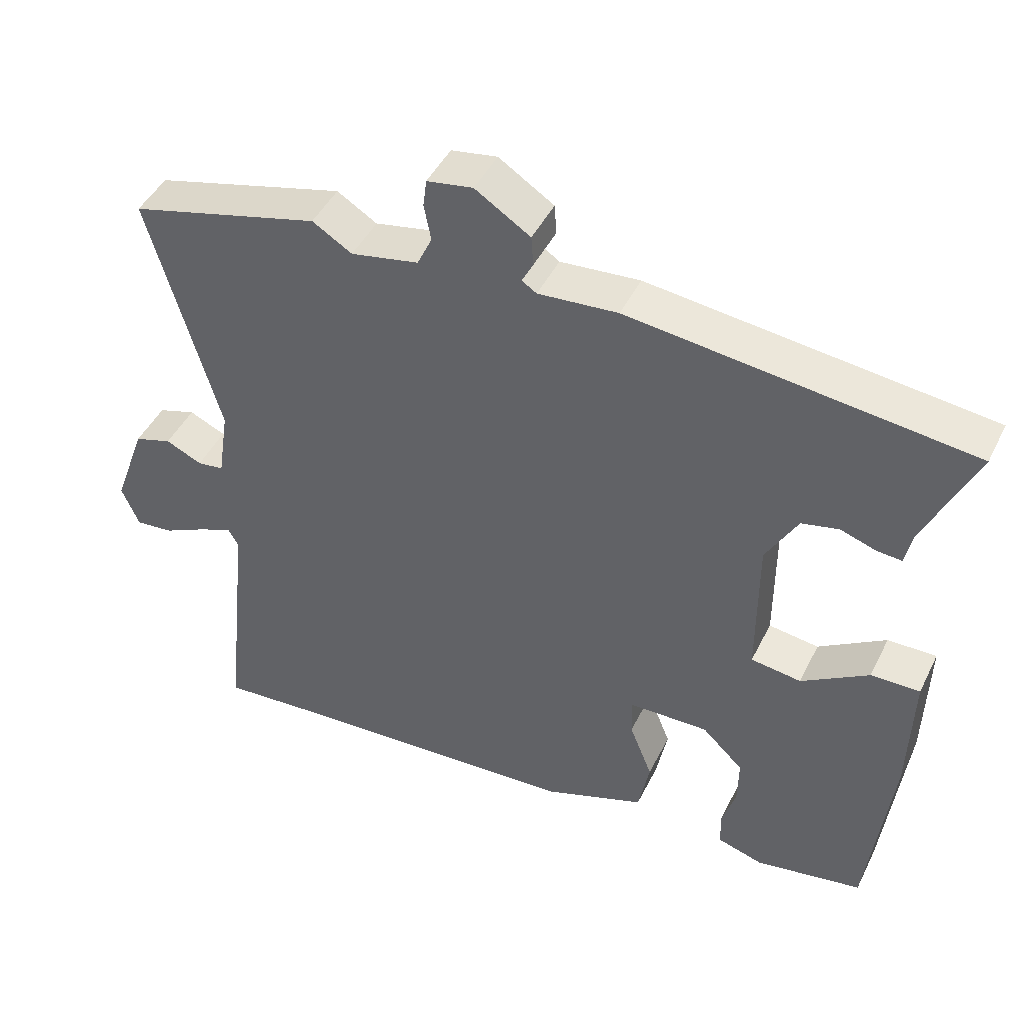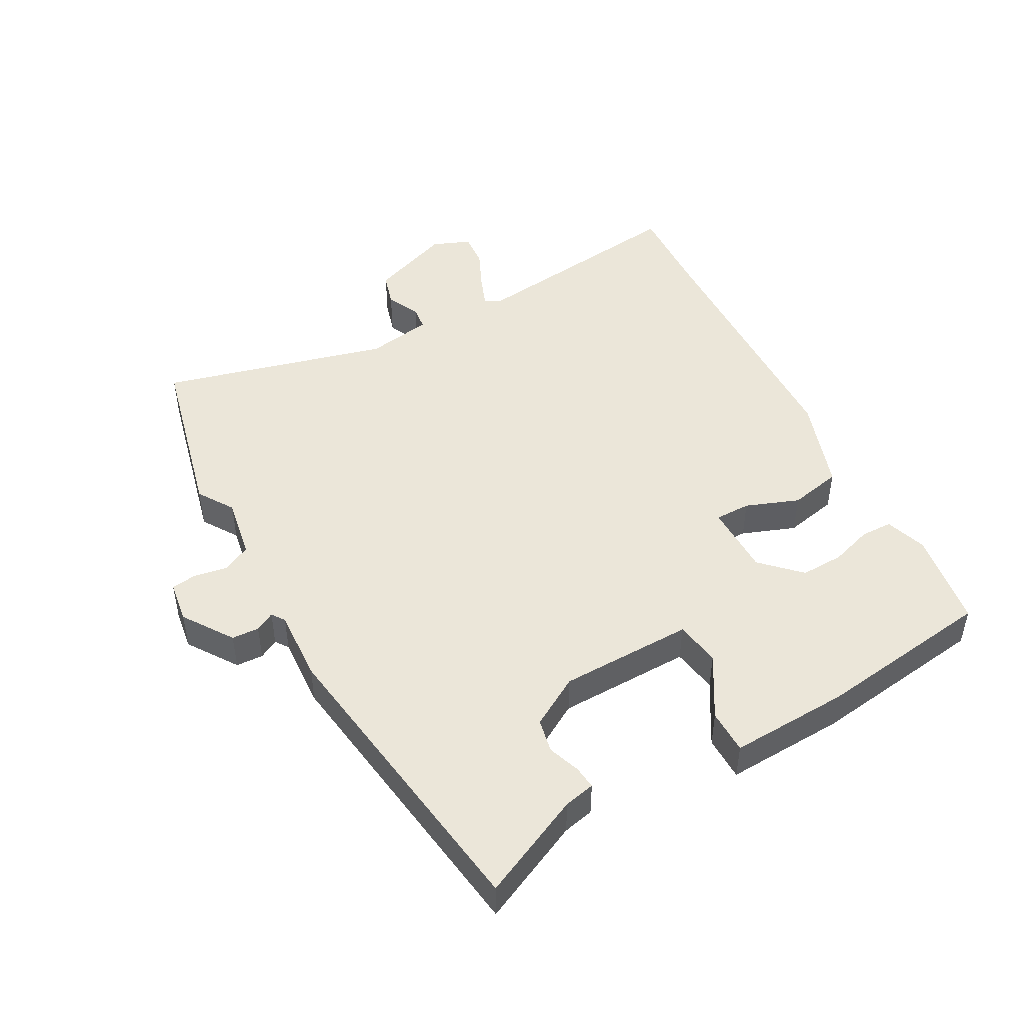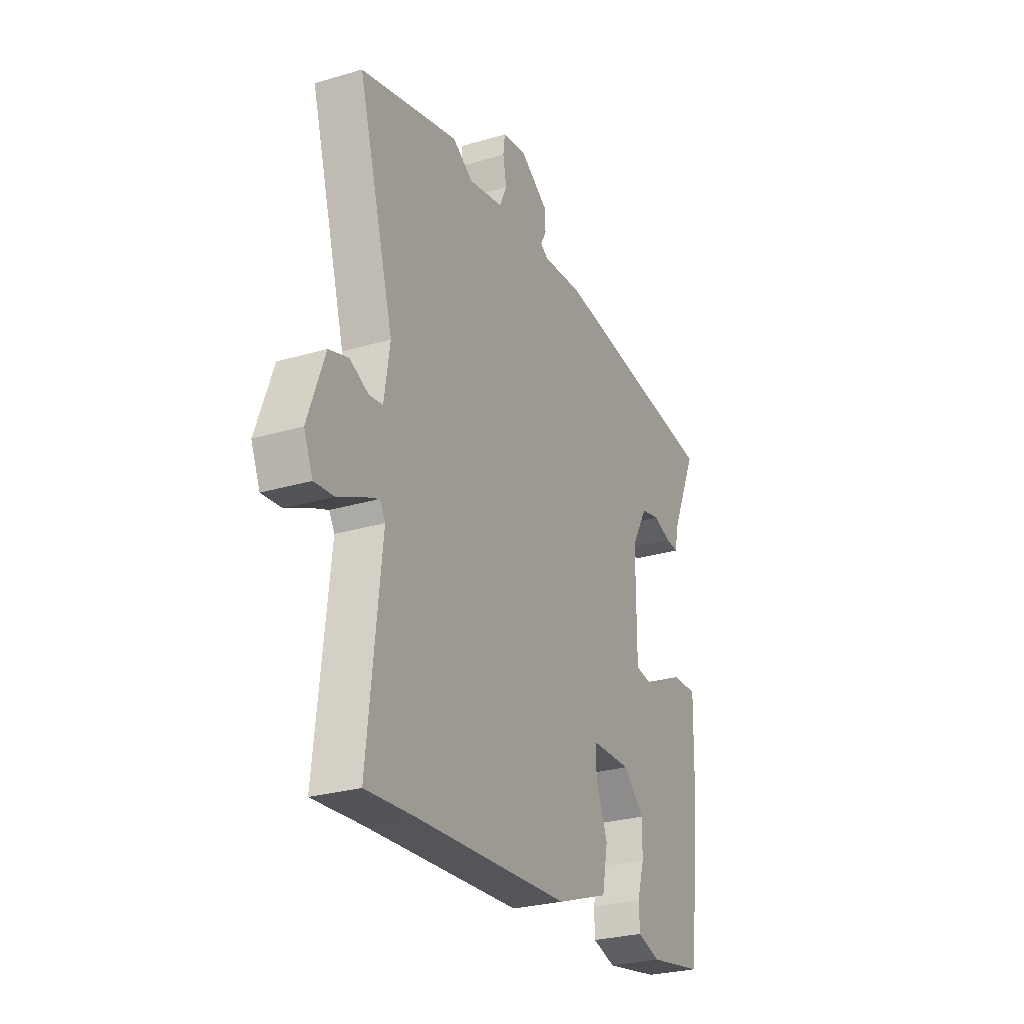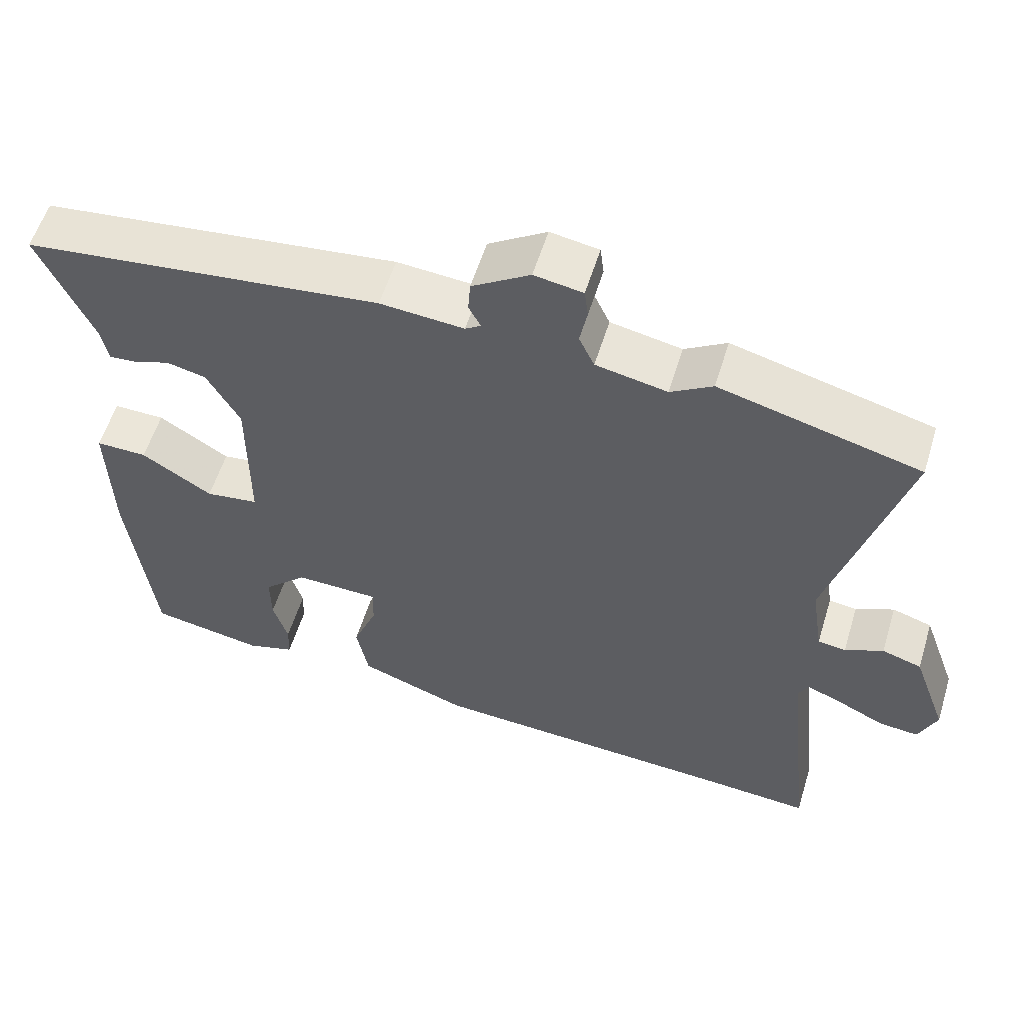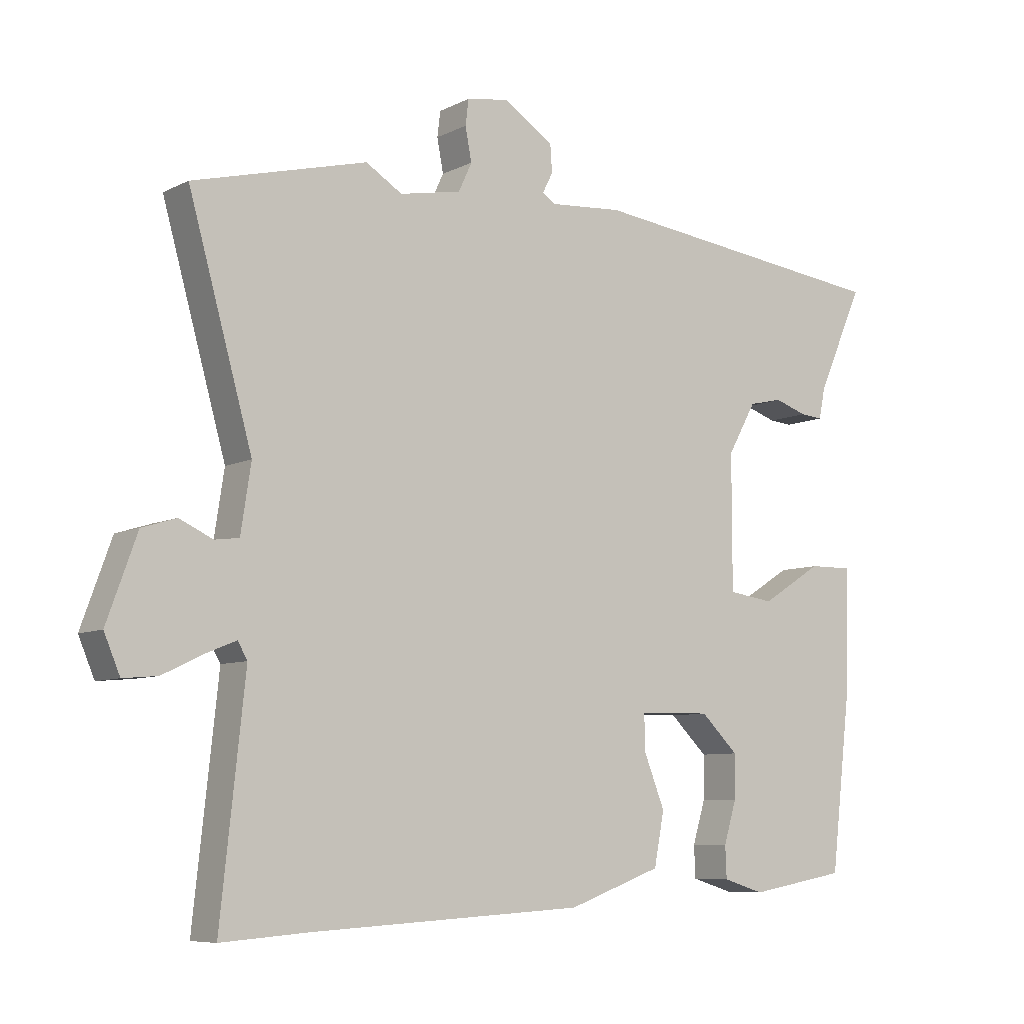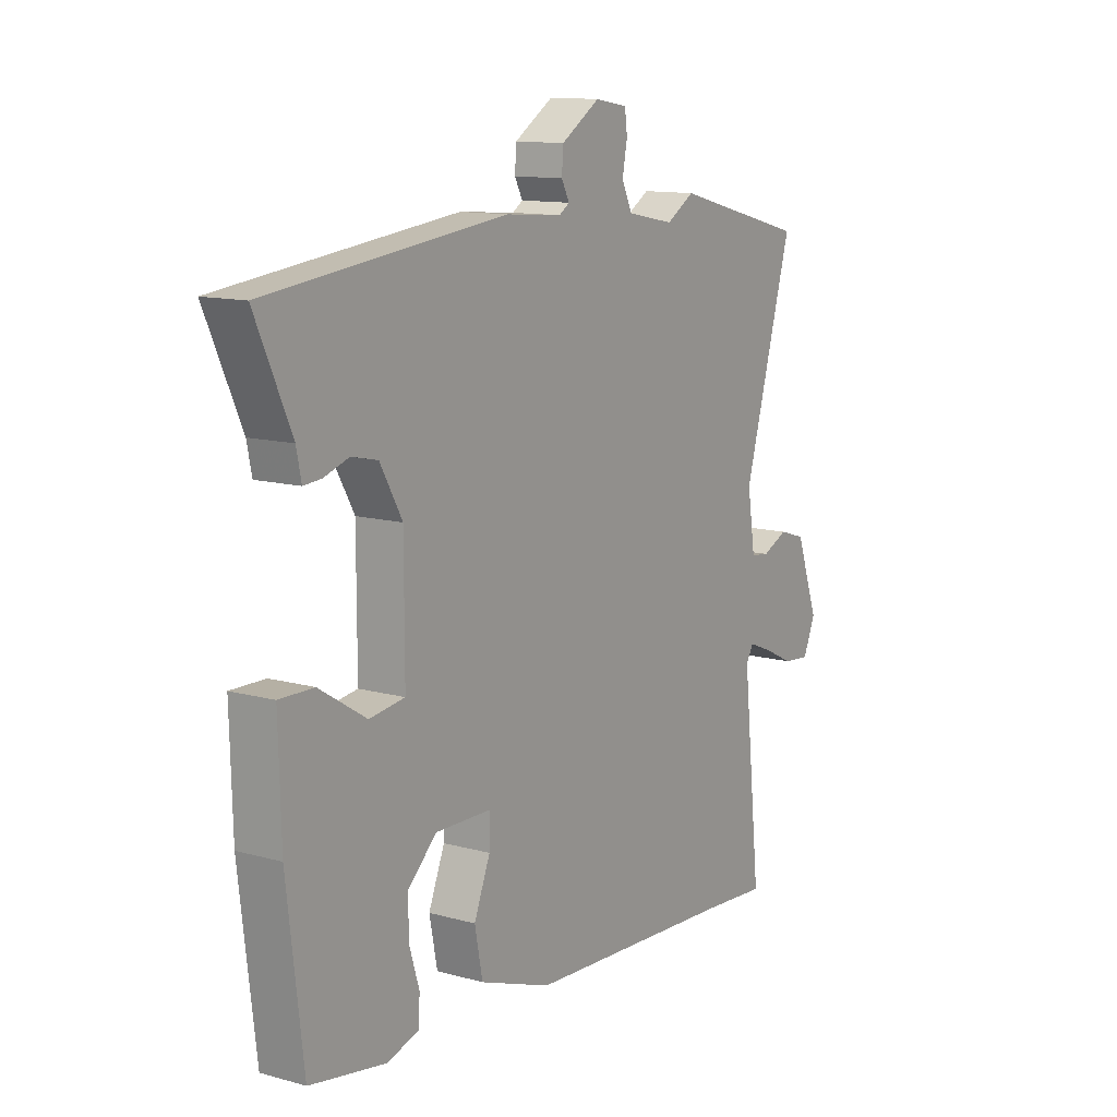
<metadata>
{"format":"obj","ext":"obj","renderer":"f3d","projection":"perspective","resolution":1024,"background":"white","views":[{"elev":45.4,"azim":25.2,"up":"+Z"},{"elev":47.4,"azim":60.2,"up":"+Y"},{"elev":-27.3,"azim":-65.4,"up":"+Z"},{"elev":56.8,"azim":-163.0,"up":"+Z"},{"elev":-7.7,"azim":-36.4,"up":"+Z"},{"elev":12.2,"azim":123.1,"up":"+Z"}]}
</metadata>
<code>
v 0.569 0.07 0.483
v 0.496 0.07 0.32
v 0.486 0.07 0.271
v 0.45 0.07 0.274
v 0.399 0.07 0.291
v 0.346 0.07 0.279
v 0.301 0.07 0.199
v 0.301 0.07 -0.011
v 0.373 0.07 -0.021
v 0.469 0.07 0.039
v 0.539 0.07 0.04
v 0.534 0.07 -0.148
v 0.501 0.07 -0.428
v 0.347 0.07 -0.455
v 0.282 0.07 -0.435
v 0.28 0.07 -0.385
v 0.3 0.07 -0.319
v 0.301 0.07 -0.251
v 0.242 0.07 -0.194
v 0.128 0.07 -0.196
v 0.129 0.07 -0.252
v 0.162 0.07 -0.335
v 0.146 0.07 -0.418
v -0.001 0.07 -0.471
v -0.432 0.07 -0.495
v -0.568 0.07 -0.505
v -0.53 0.07 -0.15
v -0.545 0.07 -0.124
v -0.594 0.07 -0.144
v -0.656 0.07 -0.174
v -0.71 0.07 -0.179
v -0.735 0.07 -0.12
v -0.688 0.07 0.01
v -0.634 0.07 0.027
v -0.582 0.07 0.003
v -0.544 0.07 0.008
v -0.528 0.07 0.112
v -0.628 0.07 0.467
v -0.355 0.07 0.538
v -0.298 0.07 0.503
v -0.201 0.07 0.522
v -0.18 0.07 0.567
v -0.19 0.07 0.619
v -0.185 0.07 0.659
v -0.119 0.07 0.67
v -0.04 0.07 0.619
v -0.037 0.07 0.576
v -0.053 0.07 0.545
v -0.032 0.07 0.531
v 0.082 0.07 0.54
v 0.569 0 0.483
v 0.496 0 0.32
v 0.486 0 0.271
v 0.45 0 0.274
v 0.399 0 0.291
v 0.346 0 0.279
v 0.301 0 0.199
v 0.301 0 -0.011
v 0.373 0 -0.021
v 0.469 0 0.039
v 0.539 0 0.04
v 0.534 0 -0.148
v 0.501 0 -0.428
v 0.347 0 -0.455
v 0.282 0 -0.435
v 0.28 0 -0.385
v 0.3 0 -0.319
v 0.301 0 -0.251
v 0.242 0 -0.194
v 0.128 0 -0.196
v 0.129 0 -0.252
v 0.162 0 -0.335
v 0.146 0 -0.418
v -0.001 0 -0.471
v -0.432 0 -0.495
v -0.568 0 -0.505
v -0.53 0 -0.15
v -0.545 0 -0.124
v -0.594 0 -0.144
v -0.656 0 -0.174
v -0.71 0 -0.179
v -0.735 0 -0.12
v -0.688 0 0.01
v -0.634 0 0.027
v -0.582 0 0.003
v -0.544 0 0.008
v -0.528 0 0.112
v -0.628 0 0.467
v -0.355 0 0.538
v -0.298 0 0.503
v -0.201 0 0.522
v -0.18 0 0.567
v -0.19 0 0.619
v -0.185 0 0.659
v -0.119 0 0.67
v -0.04 0 0.619
v -0.037 0 0.576
v -0.053 0 0.545
v -0.032 0 0.531
v 0.082 0 0.54
f 49 50 1 2
f 45 46 47 48
f 43 44 45 48
f 42 43 48 49
f 41 42 49 2
f 37 38 39 40
f 36 37 40 41
f 32 33 34 35
f 32 35 36
f 29 30 31 32
f 28 29 32 36
f 27 28 36 41
f 25 26 27 41
f 21 22 23 24
f 20 21 24 25
f 14 15 16 17
f 14 17 18
f 13 14 18
f 12 13 18 19
f 9 10 11 12
f 8 9 12 19
f 2 3 4 5
f 2 5 6
f 41 2 6
f 20 25 41
f 7 8 19 20
f 7 20 41
f 6 7 41
f 52 51 100 99
f 98 97 96 95
f 98 95 94 93
f 99 98 93 92
f 52 99 92 91
f 90 89 88 87
f 91 90 87 86
f 85 84 83 82
f 86 85 82
f 82 81 80 79
f 86 82 79 78
f 91 86 78 77
f 91 77 76 75
f 74 73 72 71
f 75 74 71 70
f 67 66 65 64
f 68 67 64
f 68 64 63
f 69 68 63 62
f 62 61 60 59
f 69 62 59 58
f 55 54 53 52
f 56 55 52
f 56 52 91
f 91 75 70
f 70 69 58 57
f 91 70 57
f 91 57 56
f 1 51 52 2
f 2 52 53 3
f 3 53 54 4
f 4 54 55 5
f 5 55 56 6
f 6 56 57 7
f 7 57 58 8
f 8 58 59 9
f 9 59 60 10
f 10 60 61 11
f 11 61 62 12
f 12 62 63 13
f 13 63 64 14
f 14 64 65 15
f 15 65 66 16
f 16 66 67 17
f 17 67 68 18
f 18 68 69 19
f 19 69 70 20
f 20 70 71 21
f 21 71 72 22
f 22 72 73 23
f 23 73 74 24
f 24 74 75 25
f 25 75 76 26
f 26 76 77 27
f 27 77 78 28
f 28 78 79 29
f 29 79 80 30
f 30 80 81 31
f 31 81 82 32
f 32 82 83 33
f 33 83 84 34
f 34 84 85 35
f 35 85 86 36
f 36 86 87 37
f 37 87 88 38
f 38 88 89 39
f 39 89 90 40
f 40 90 91 41
f 41 91 92 42
f 42 92 93 43
f 43 93 94 44
f 44 94 95 45
f 45 95 96 46
f 46 96 97 47
f 47 97 98 48
f 48 98 99 49
f 49 99 100 50
f 50 100 51 1

</code>
